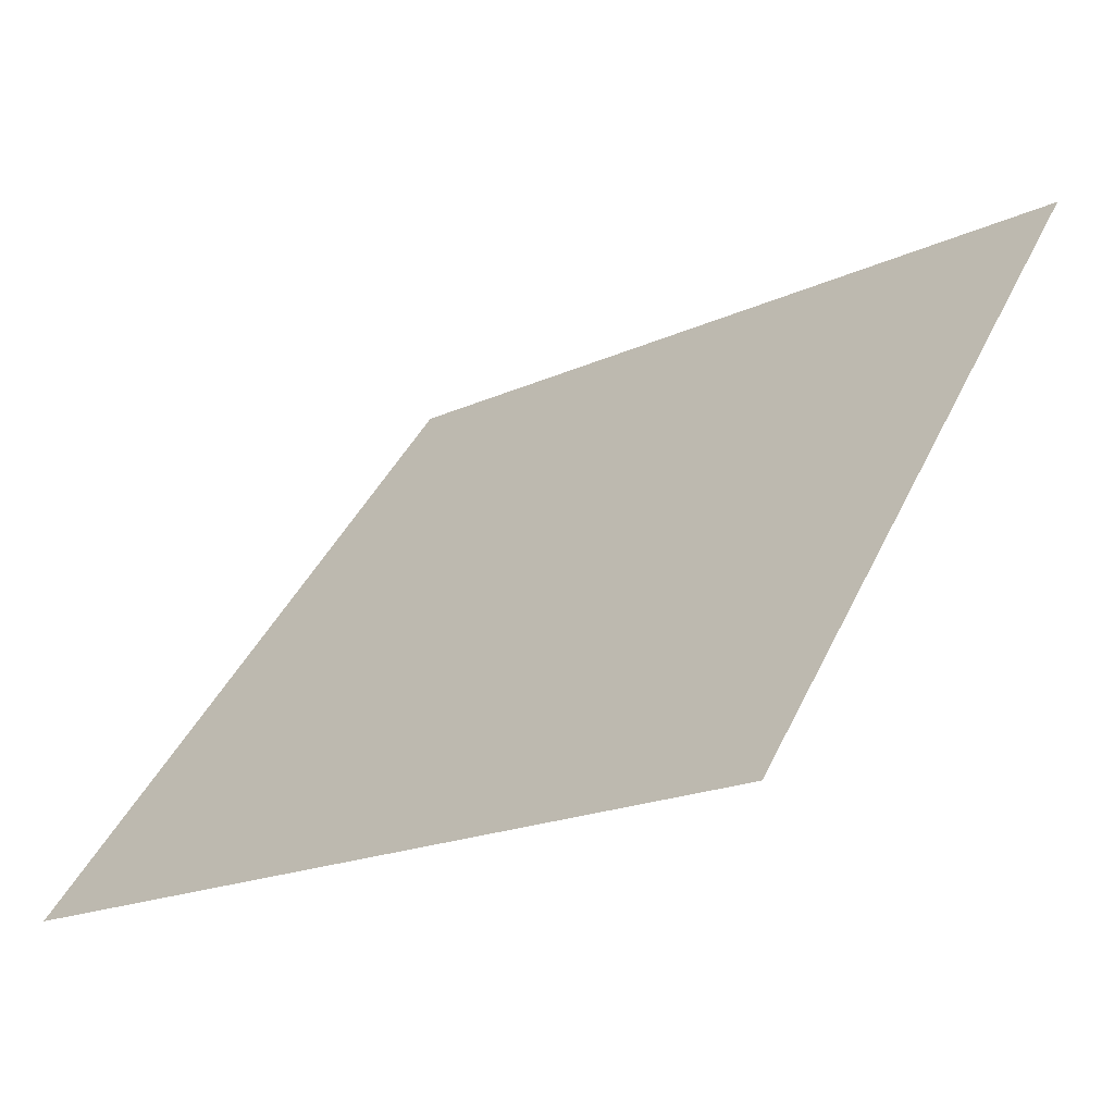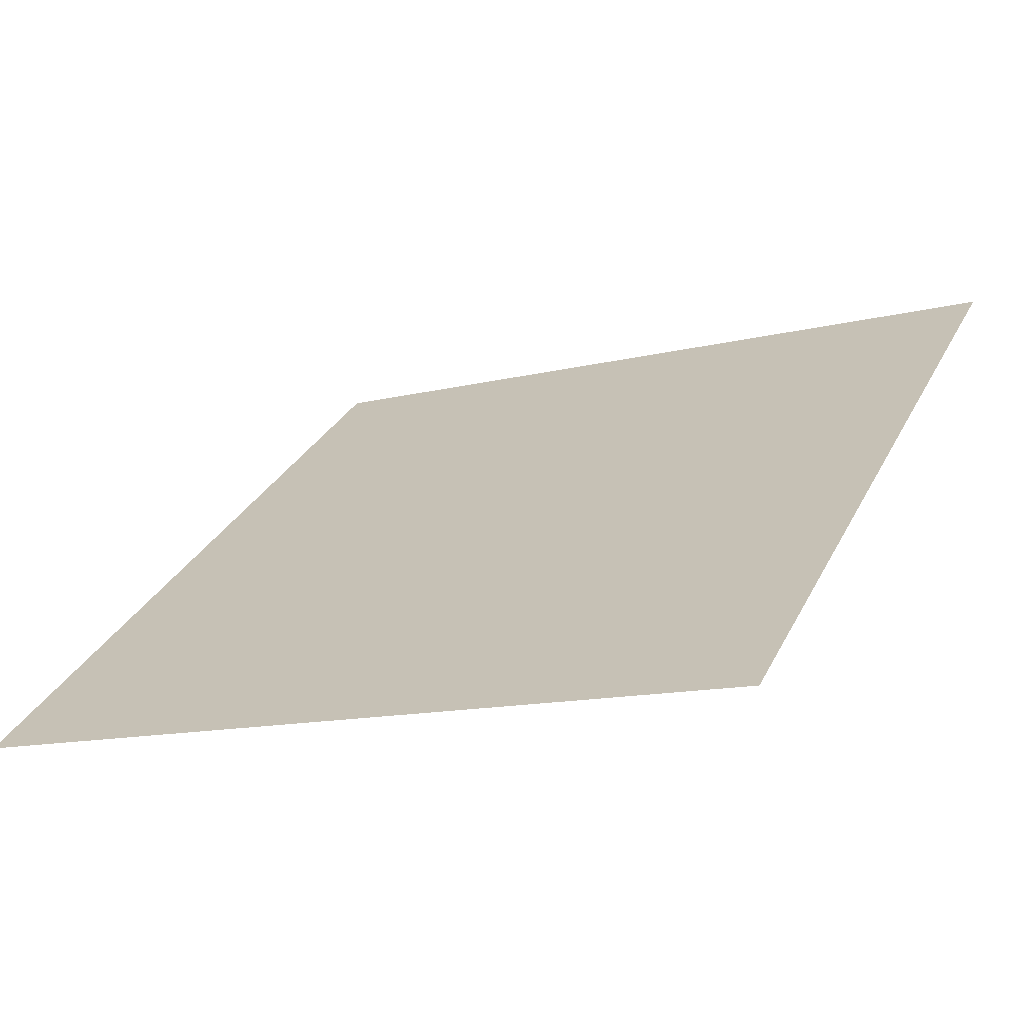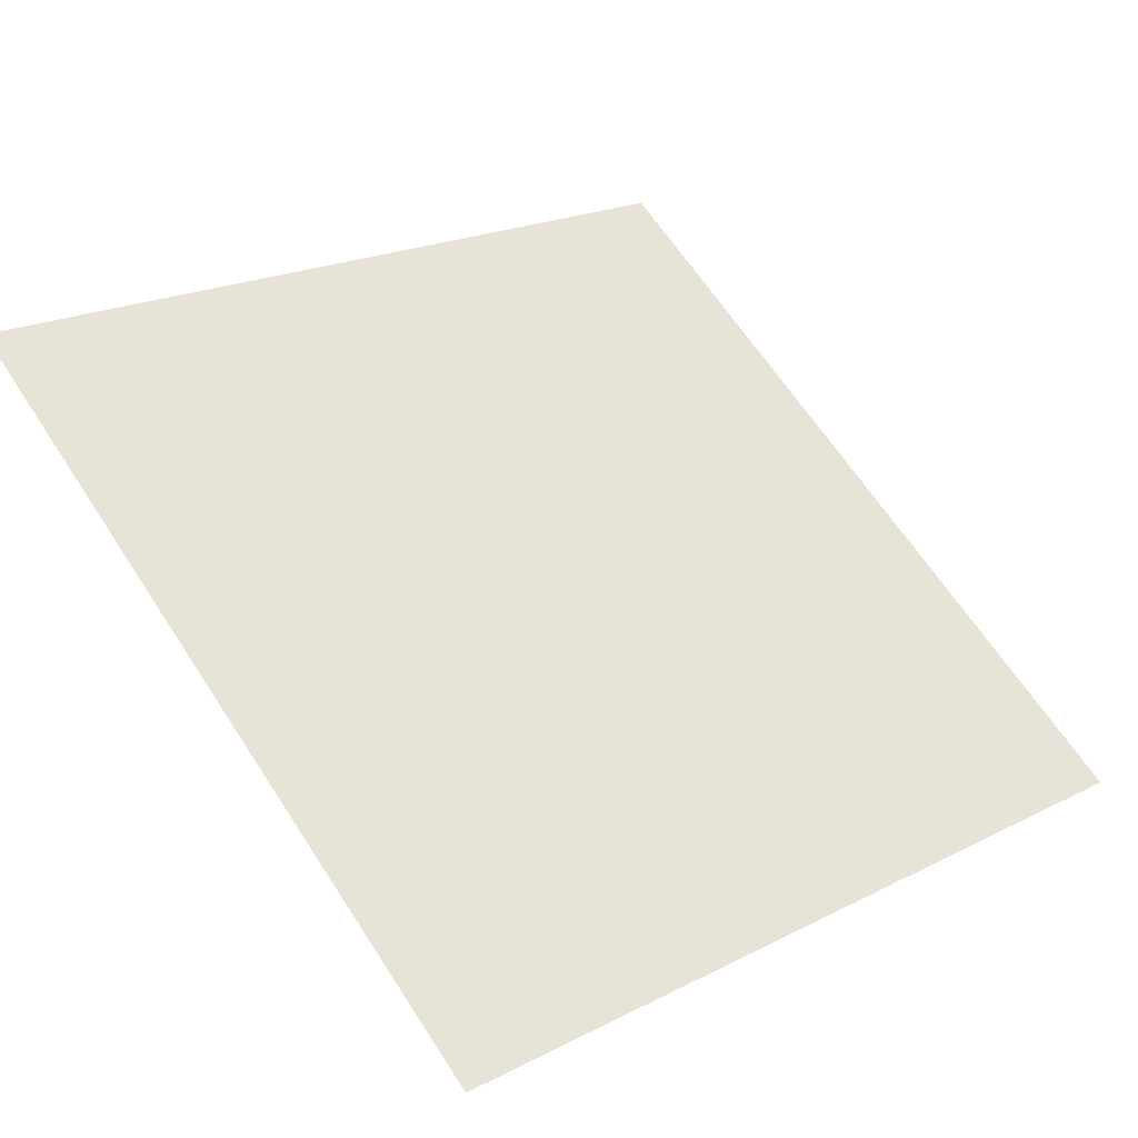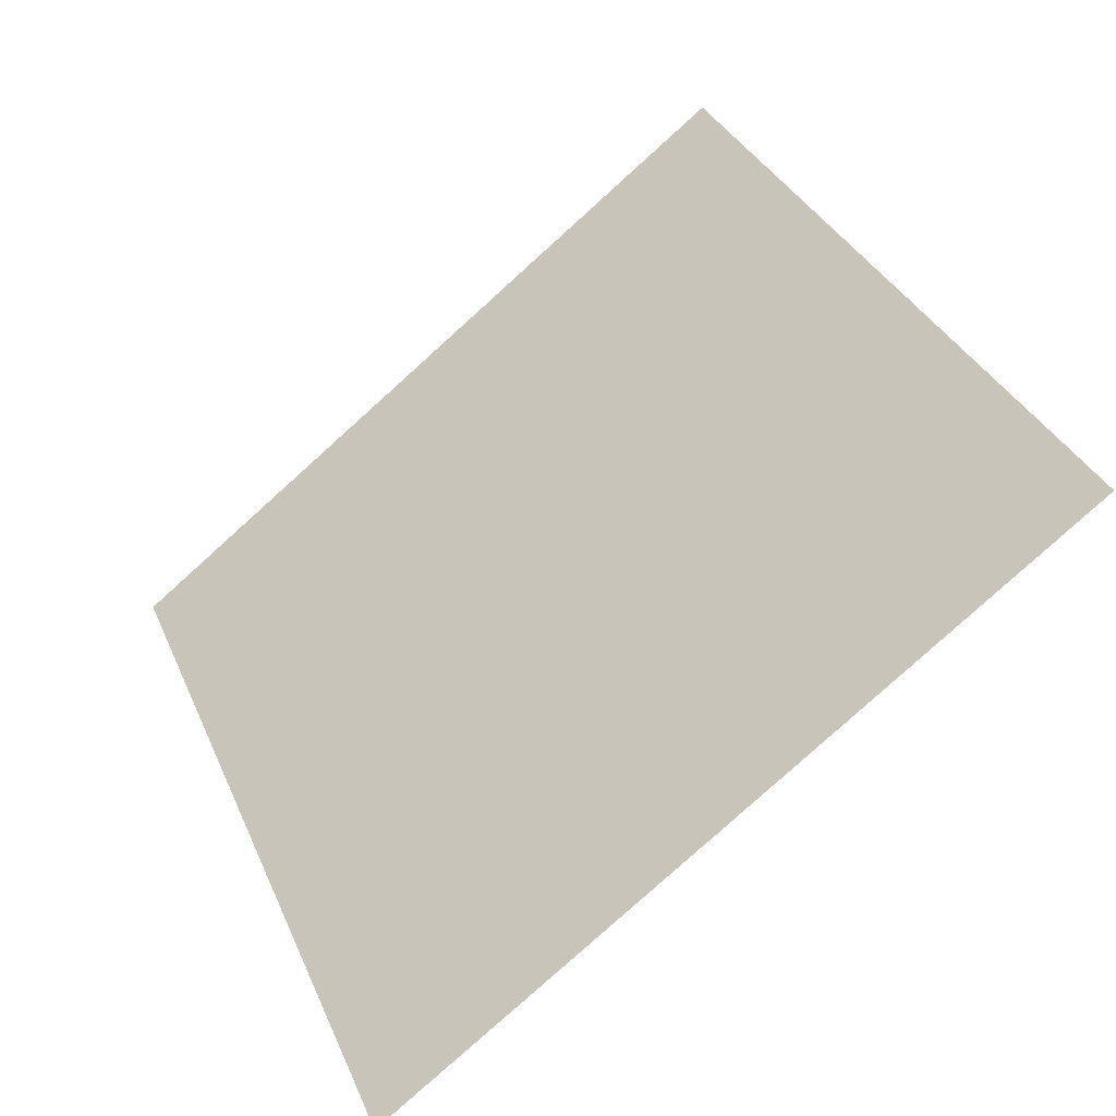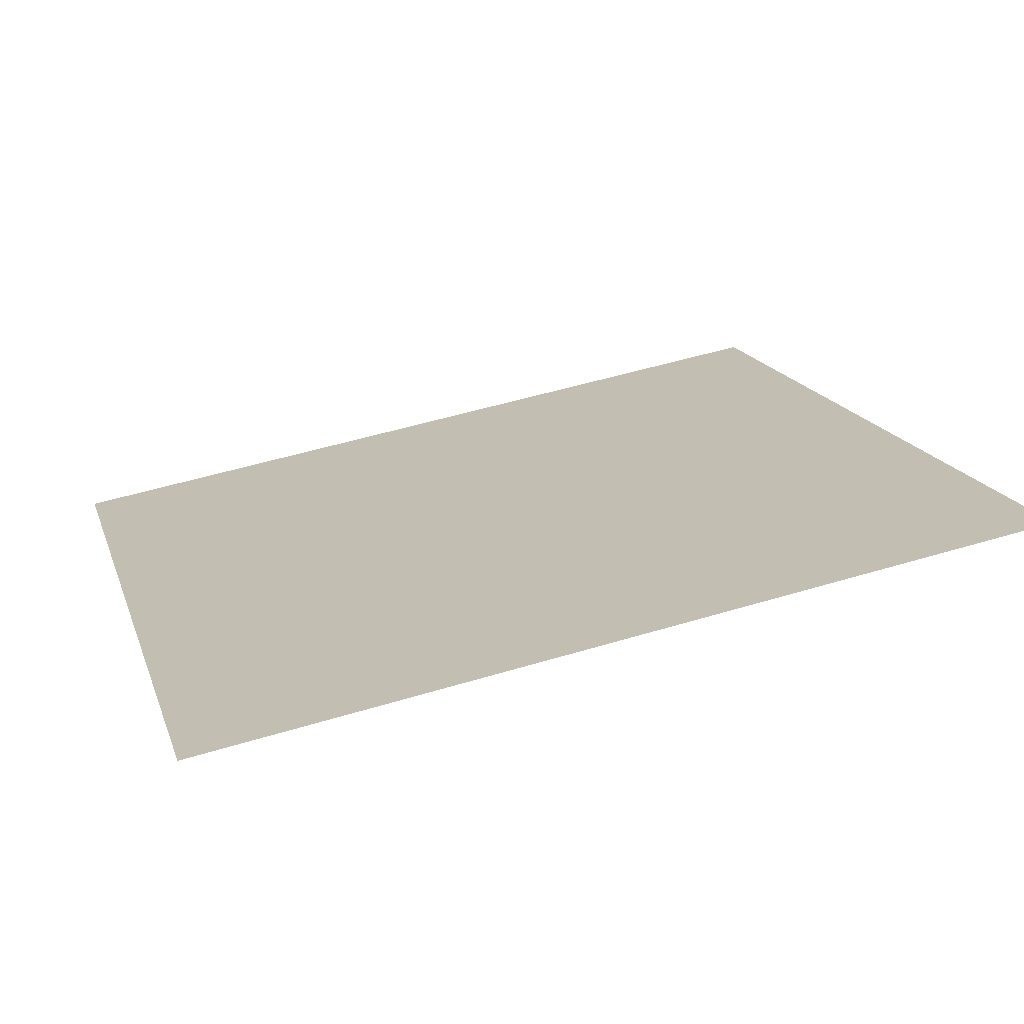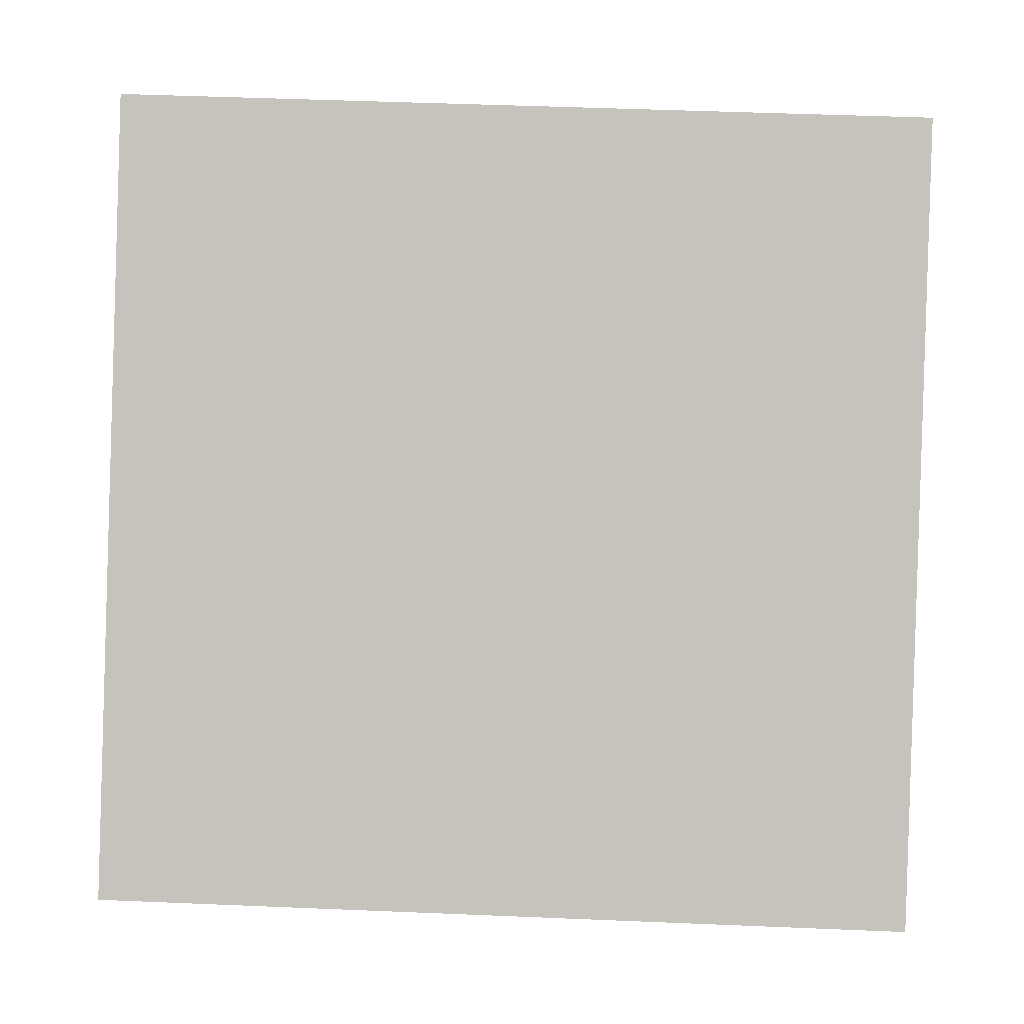
<metadata>
{"format":"obj","ext":"obj","renderer":"f3d","projection":"perspective","resolution":1024,"background":"white","views":[{"elev":-19.8,"azim":39.8,"up":"+Z"},{"elev":-10.7,"azim":-150.2,"up":"+Y"},{"elev":18.9,"azim":138.4,"up":"+Y"},{"elev":35.9,"azim":-110.7,"up":"+Y"},{"elev":54.4,"azim":-17.9,"up":"+Y"},{"elev":37.7,"azim":1.2,"up":"+Z"}]}
</metadata>
<code>
v -0.2056 0.9285 0.693
v -0.2122 0.9286 0.6931
v -0.212 0.9326 0.6983
v -0.2055 0.9324 0.6983
f 4 3 2 1

</code>
